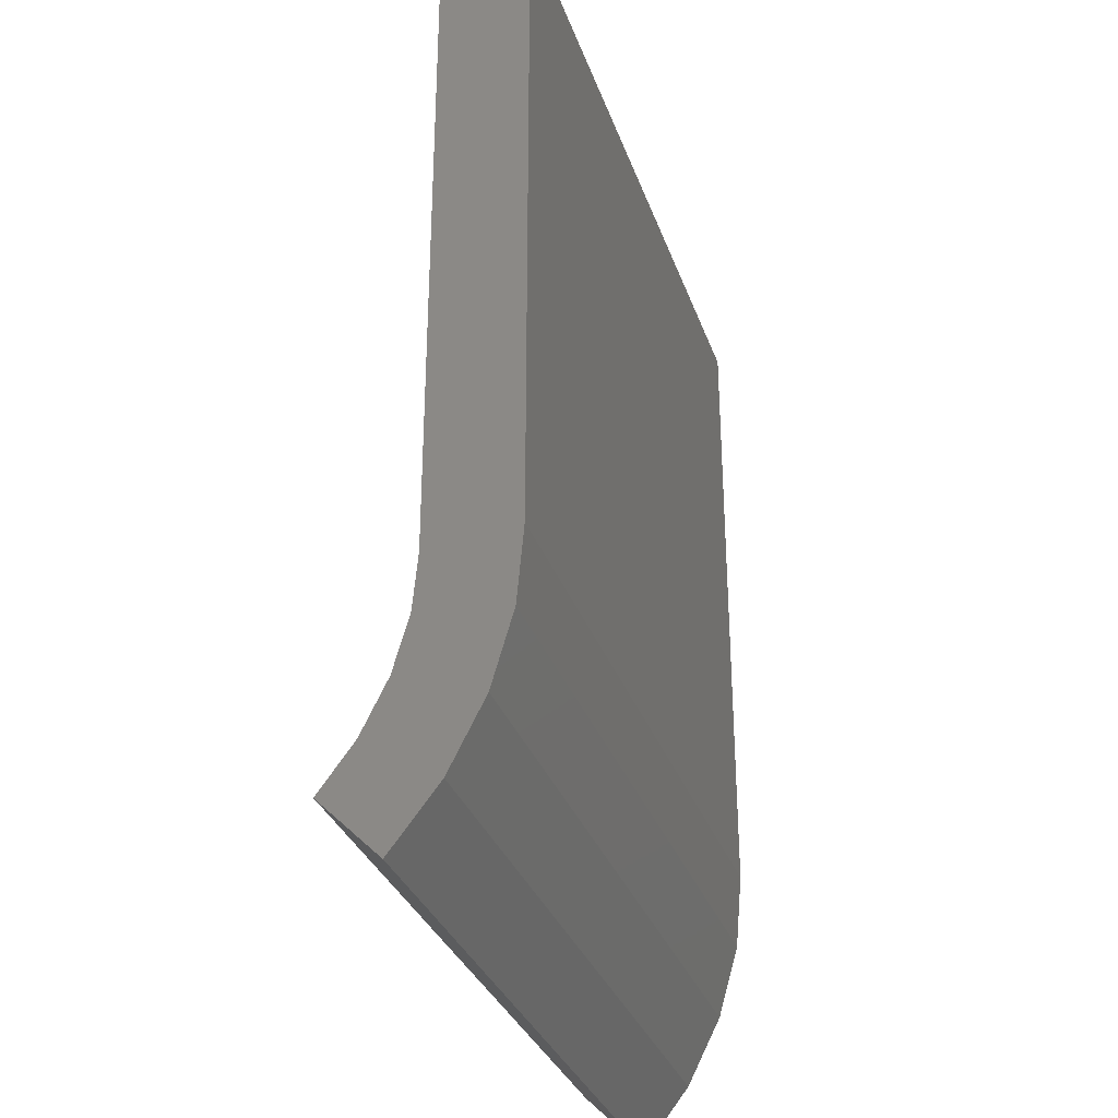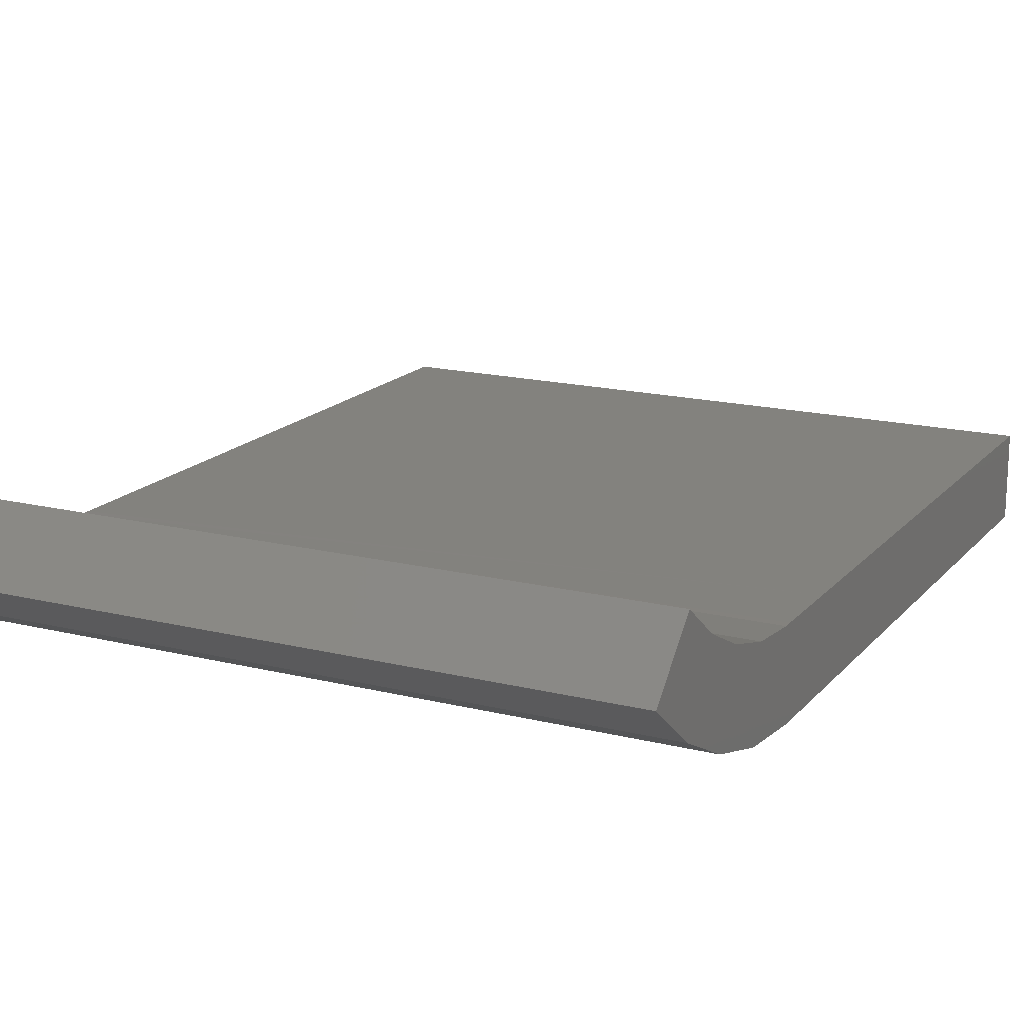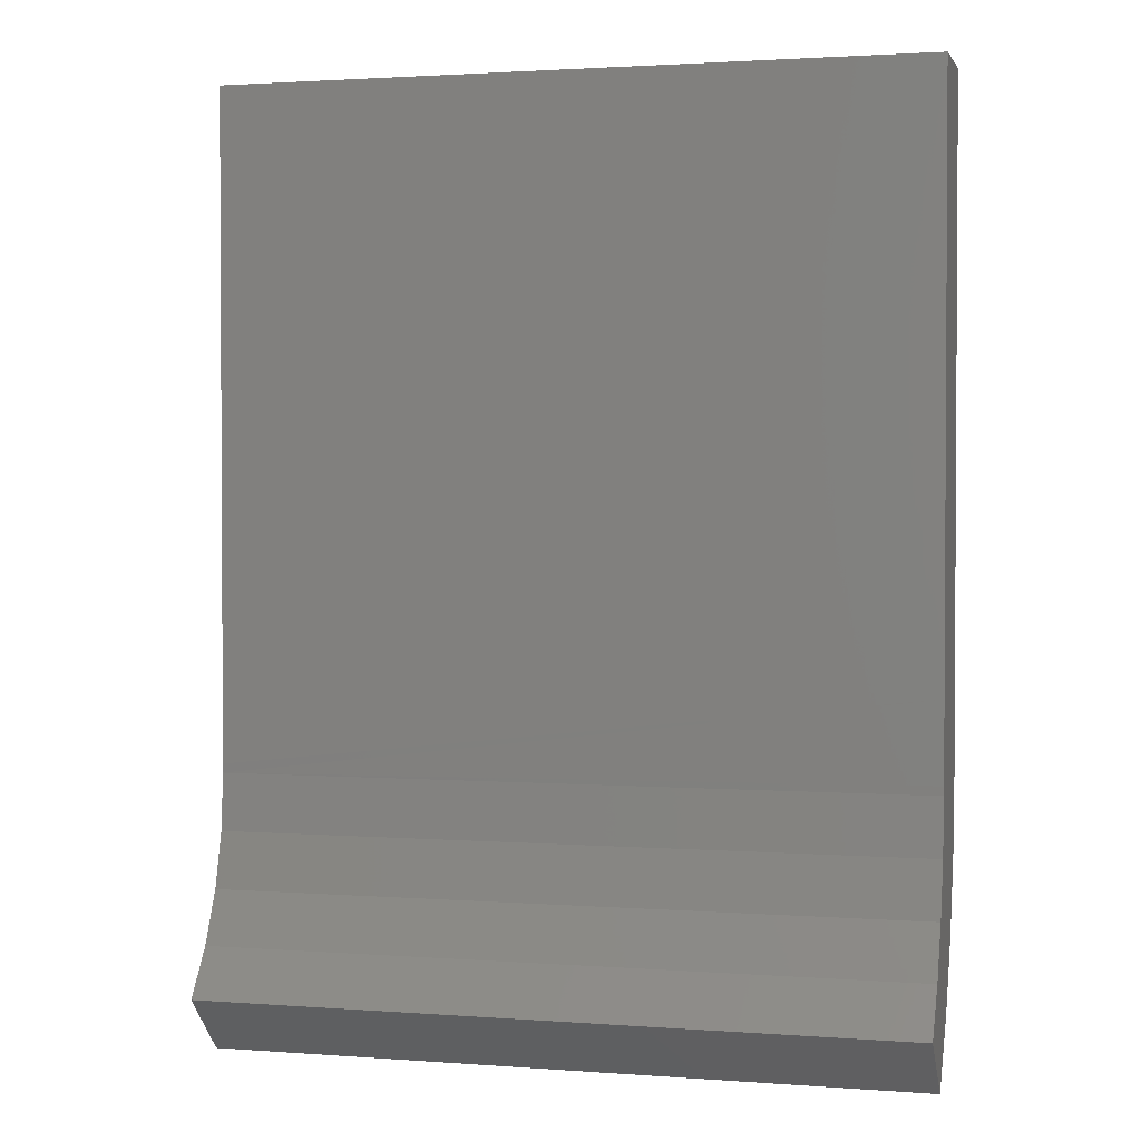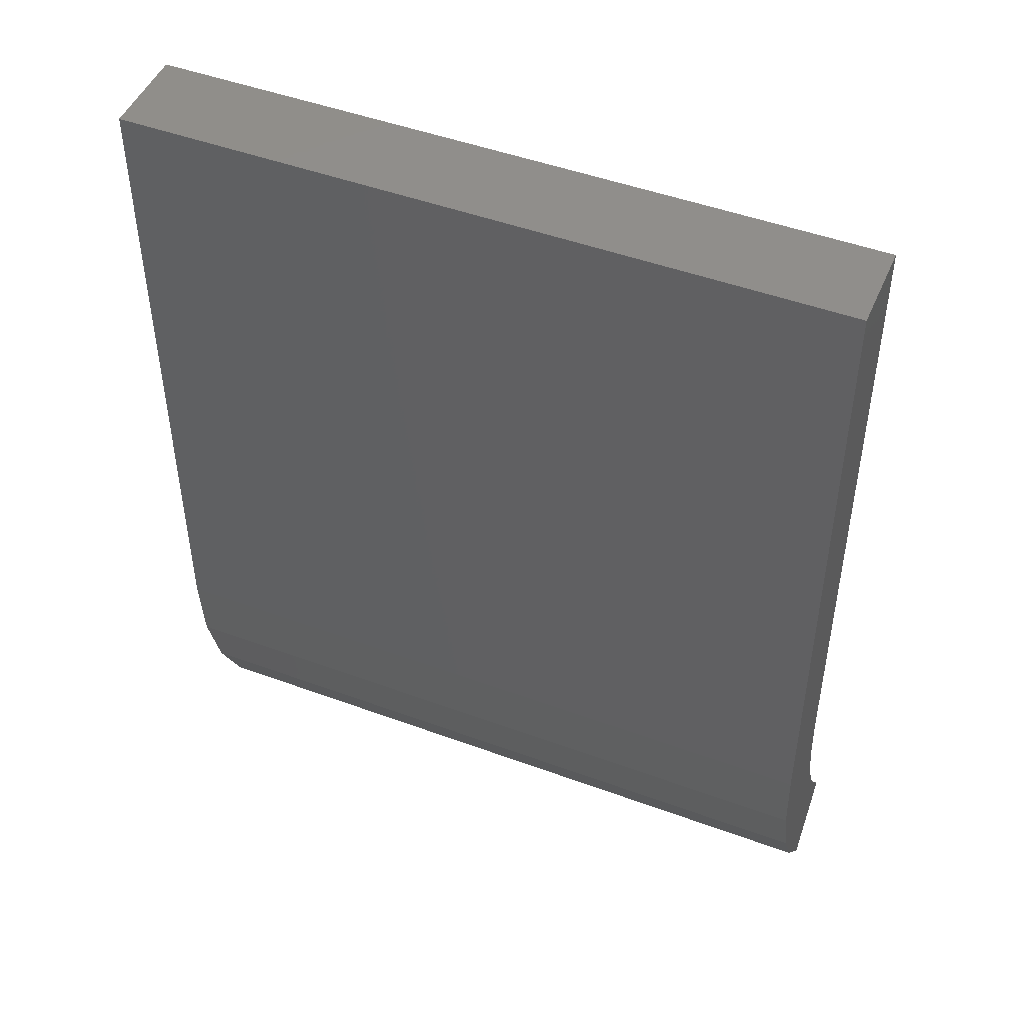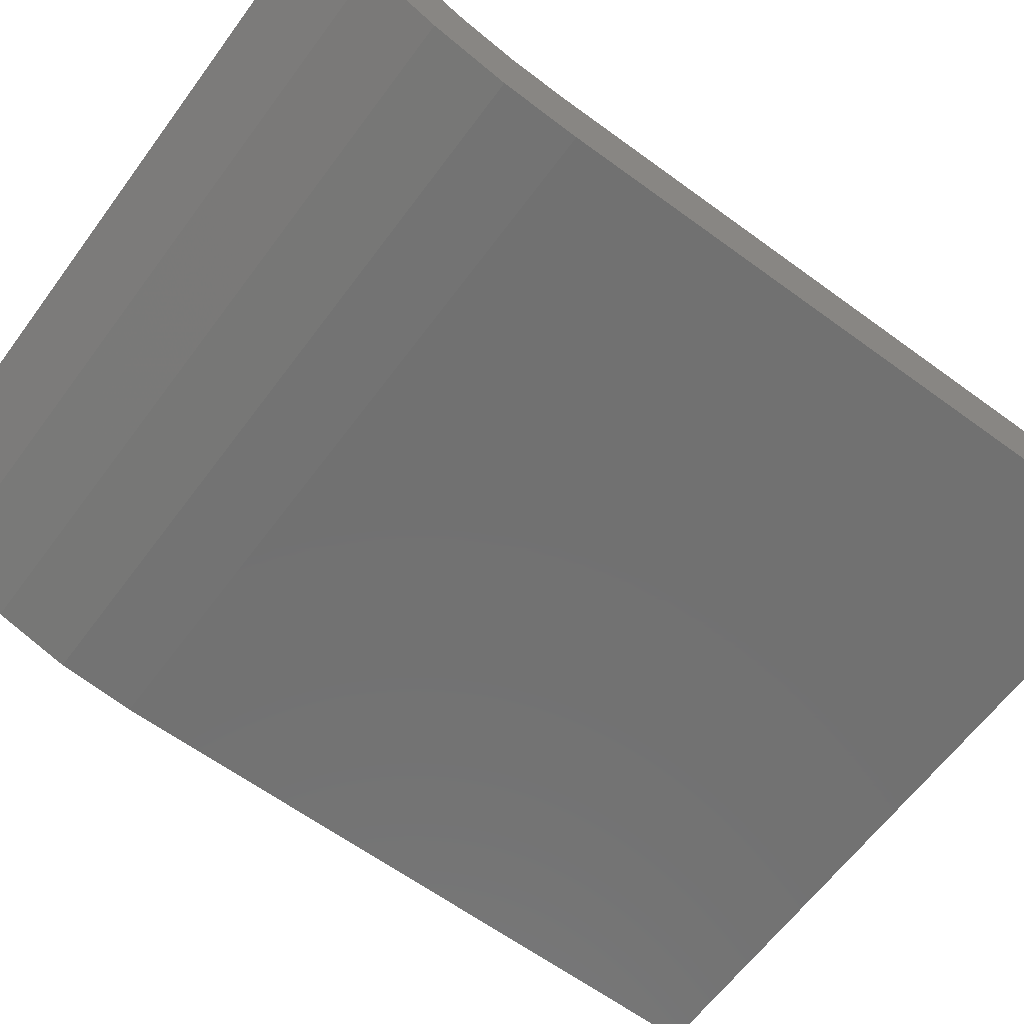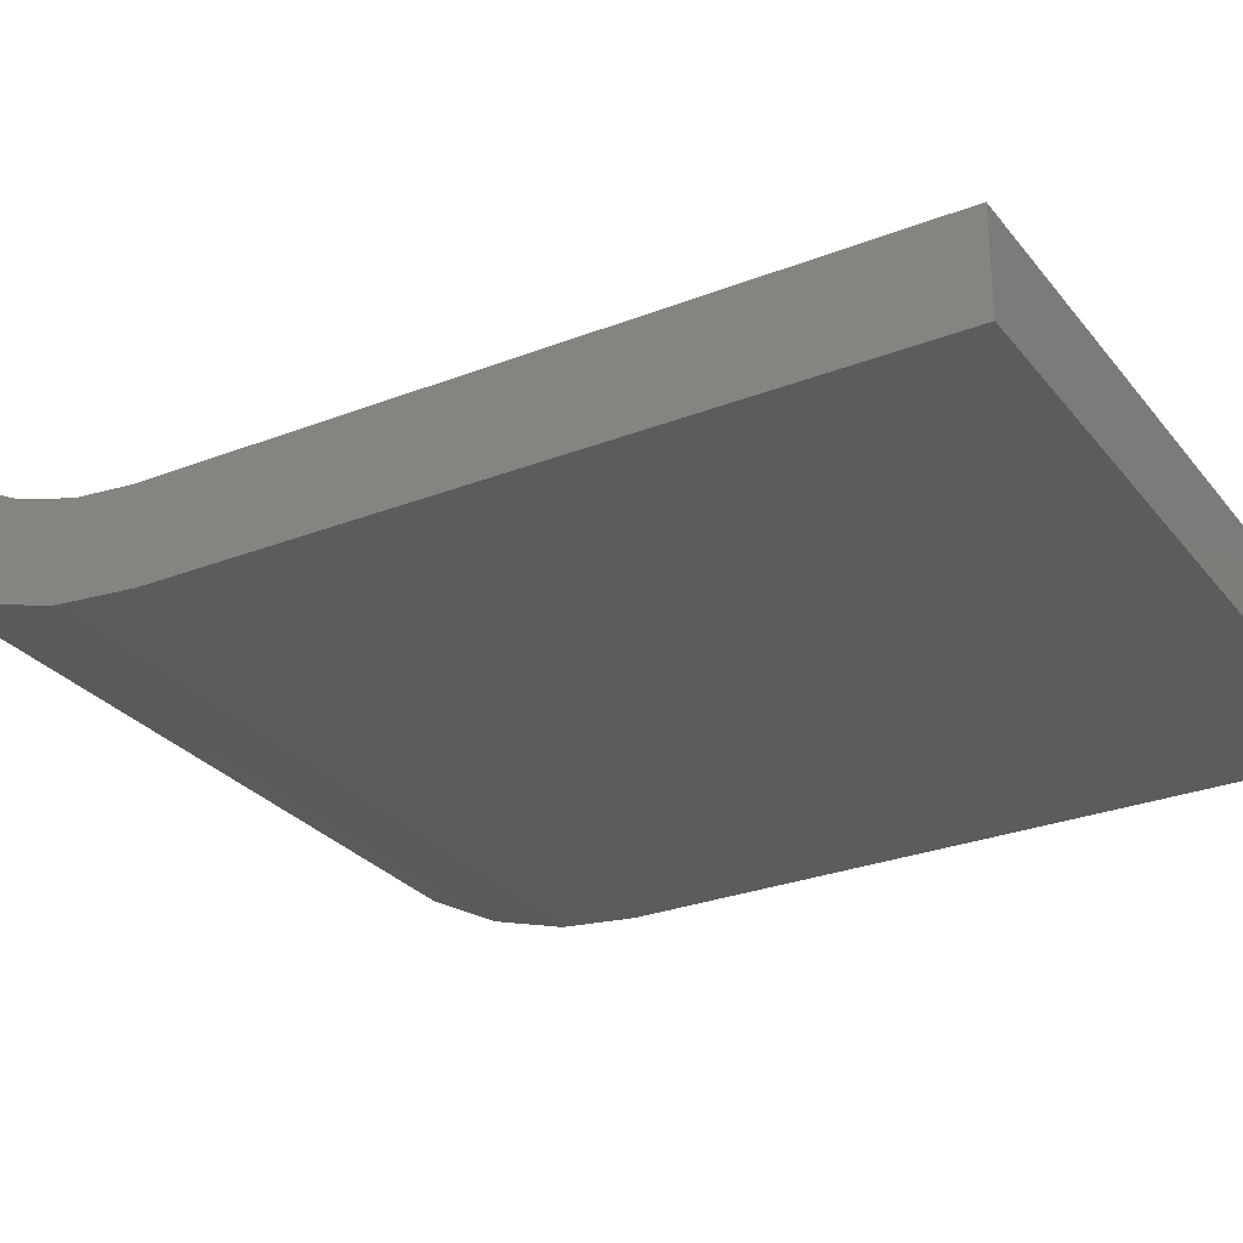
<metadata>
{"format":"stl","ext":"stl","renderer":"f3d","projection":"perspective","resolution":1024,"background":"white","views":[{"elev":-32.2,"azim":107.7,"up":"+Y"},{"elev":16.8,"azim":26.7,"up":"+Z"},{"elev":1.9,"azim":15.0,"up":"+Y"},{"elev":47.8,"azim":-157.5,"up":"+Y"},{"elev":-63.2,"azim":53.5,"up":"+Z"},{"elev":-28.3,"azim":120.4,"up":"+Z"}]}
</metadata>
<code>
# stl→obj: 28 verts, 52 faces
v -0.75 -0.3649 0.07073
v 1.812e-17 -0.3064 0.05446
v -0.75 -0.3064 0.05446
v 1.842e-17 -0.246 0.0491
v -0.75 -0.246 0.0491
v 1.722e-17 -0.3649 0.07073
v -0.75 -0.4194 0.09736
v 1.574e-17 -0.4194 0.09736
v -0.75 -0.4681 0.1335
v 1.374e-17 -0.4681 0.1335
v 1.169e-18 0.4688 0.04926
v -0.75 0.4688 0.04926
v 1.169e-18 -0.1523 0.04926
v -0.75 -0.1523 0.04926
v -0.75 -0.5312 0.07031
v -0.75 -0.4673 0.02068
v -0.75 0.4688 -0.04548
v -0.75 -0.2365 -0.04548
v -0.75 -0.3172 -0.03828
v -0.75 -0.395 -0.01596
v -0.75 -0.2365 0.04926
v 1.724e-17 -0.5312 0.07031
v 2e-17 -0.4673 0.02068
v 2.203e-17 -0.395 -0.01596
v 2.327e-17 -0.3172 -0.03828
v 2.367e-17 -0.2365 -0.04548
v 6.428e-18 0.4688 -0.04548
v 1.169e-18 -0.2365 0.04926
f 1 2 3
f 3 2 4
f 3 4 5
f 2 1 6
f 6 1 7
f 6 7 8
f 8 7 9
f 8 9 10
f 11 12 13
f 13 12 14
f 15 9 7
f 15 7 1
f 15 1 3
f 15 3 16
f 12 17 18
f 12 18 19
f 12 19 20
f 12 20 16
f 16 3 5
f 16 5 21
f 16 21 14
f 16 14 12
f 22 23 2
f 22 2 6
f 22 6 8
f 22 8 10
f 11 23 24
f 11 24 25
f 11 25 26
f 11 26 27
f 23 11 13
f 23 13 28
f 23 28 4
f 23 4 2
f 5 13 21
f 13 14 21
f 13 5 28
f 5 4 28
f 10 9 22
f 22 9 15
f 27 17 11
f 11 17 12
f 26 18 27
f 27 18 17
f 18 26 19
f 19 26 25
f 19 25 20
f 20 25 24
f 20 24 16
f 16 24 23
f 16 23 15
f 15 23 22

</code>
